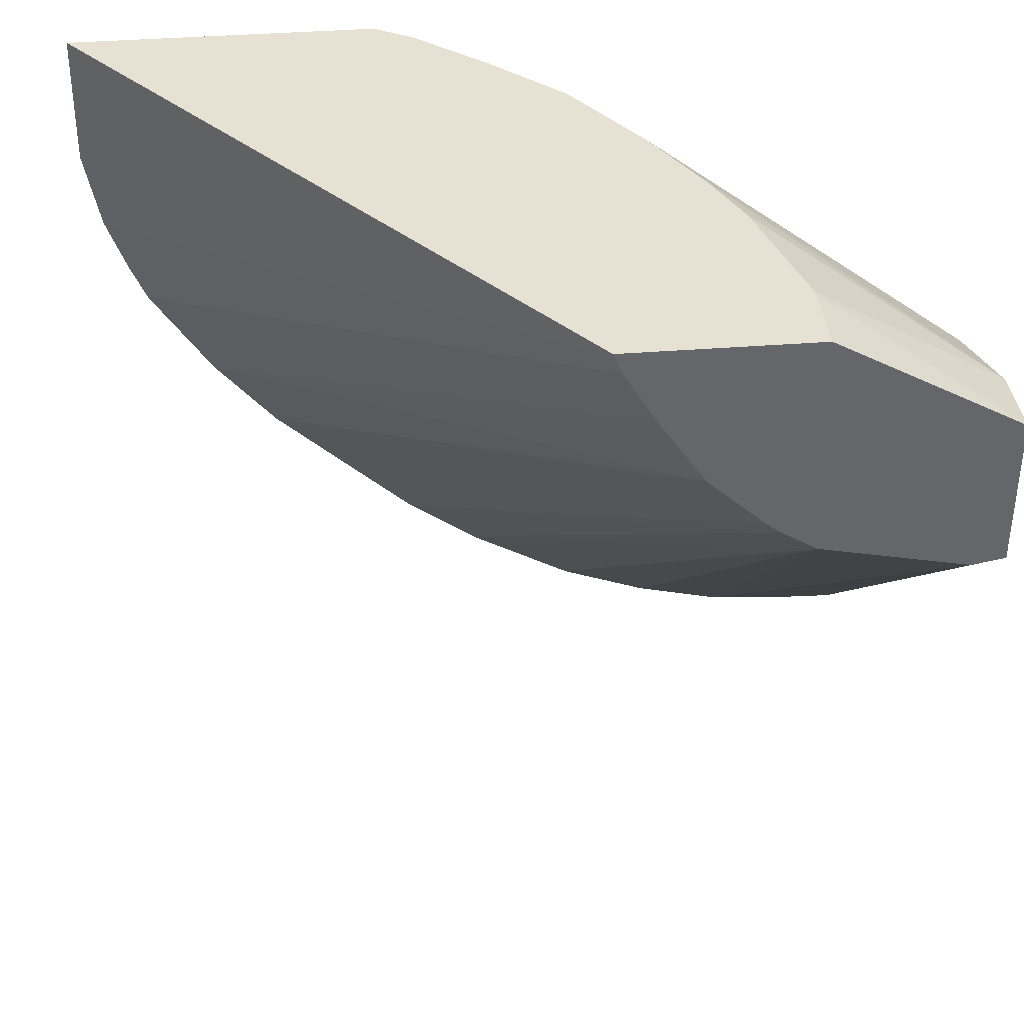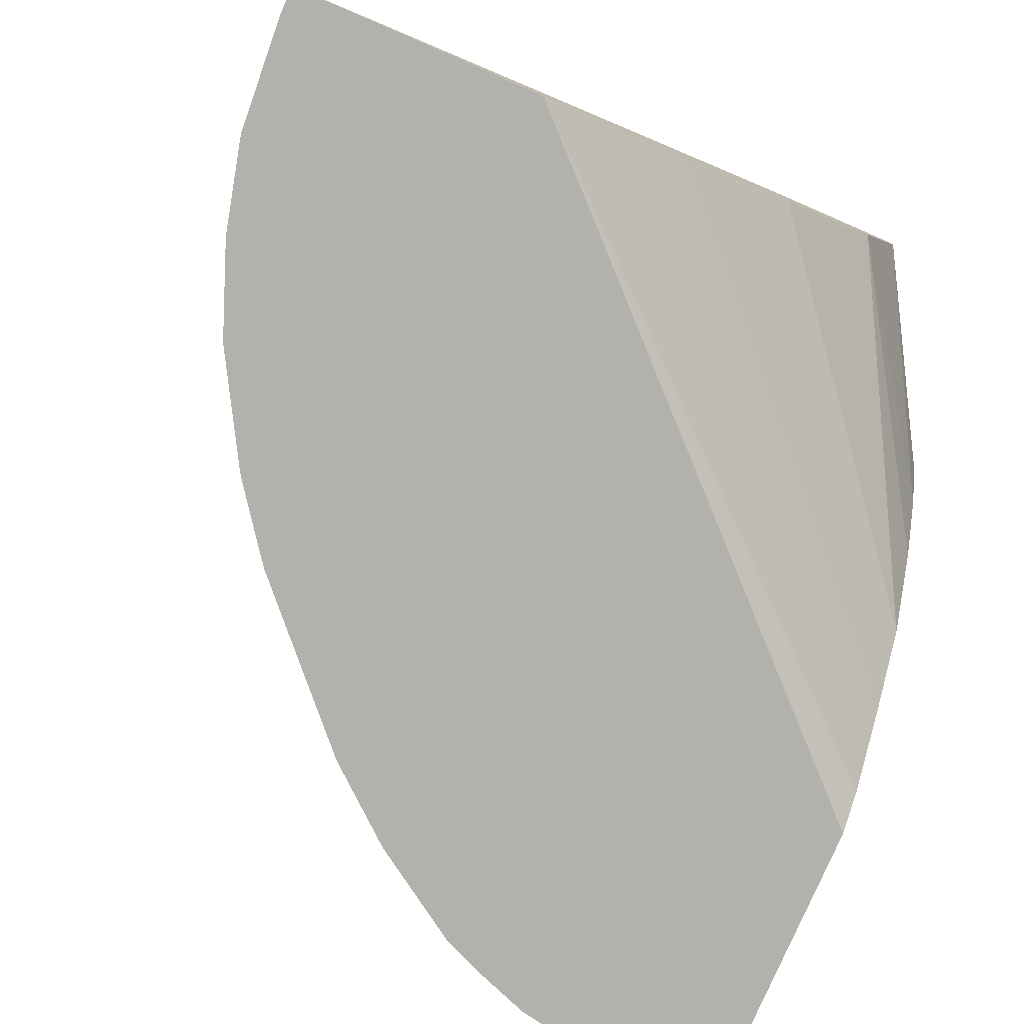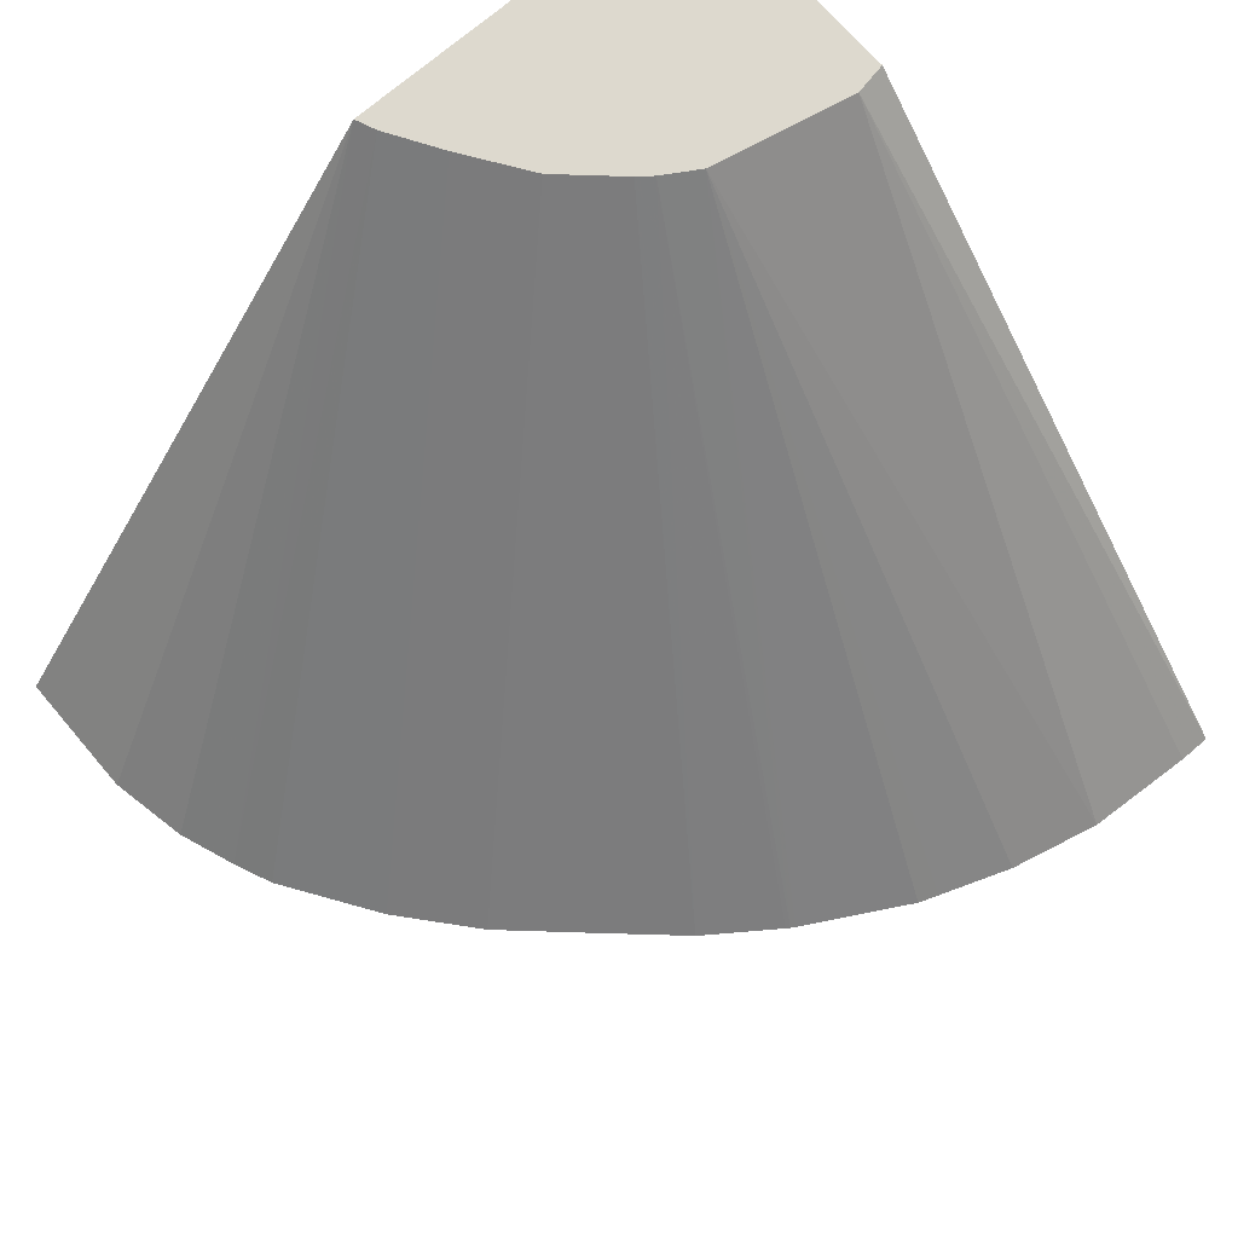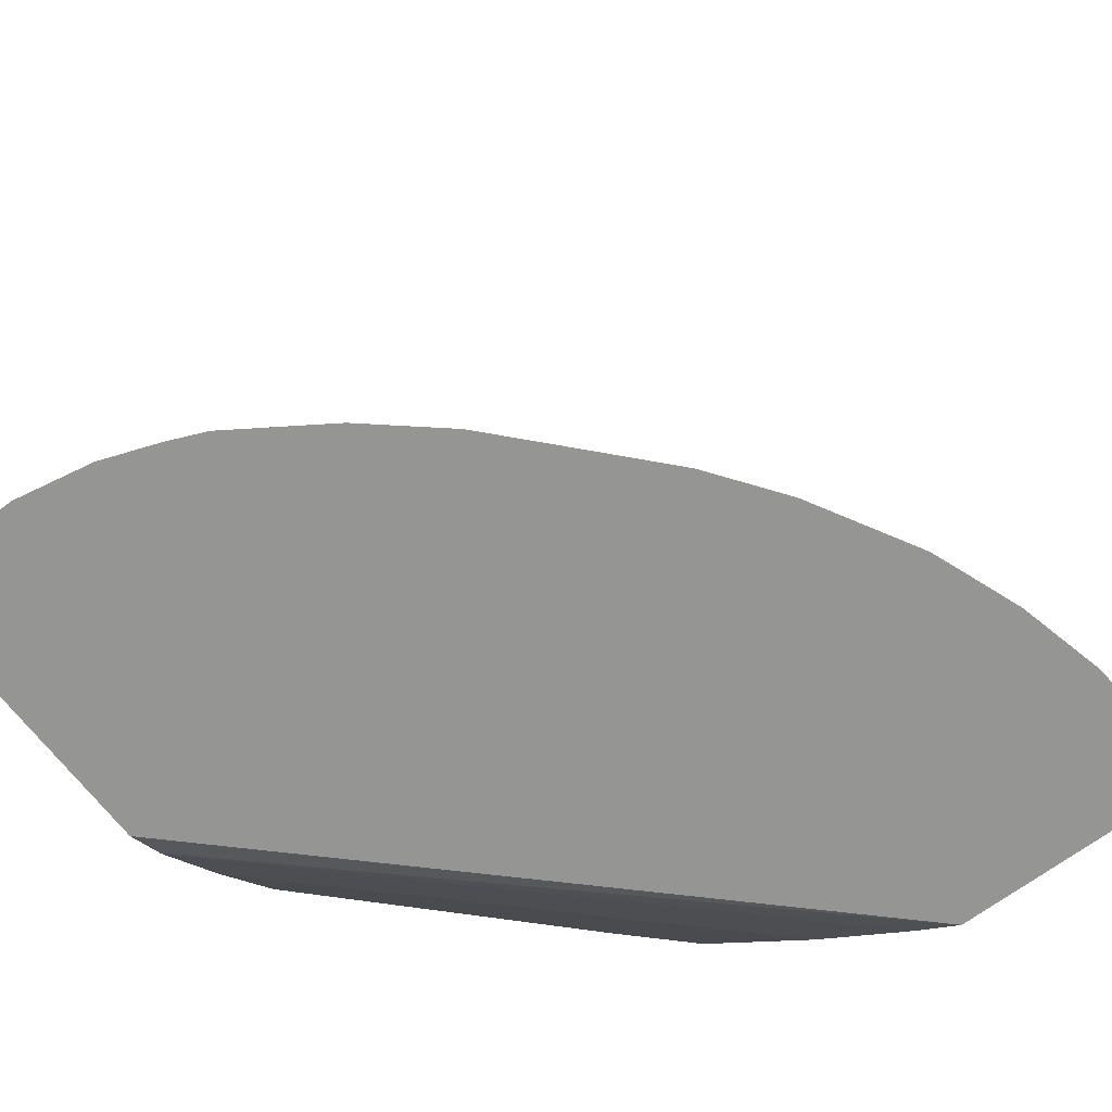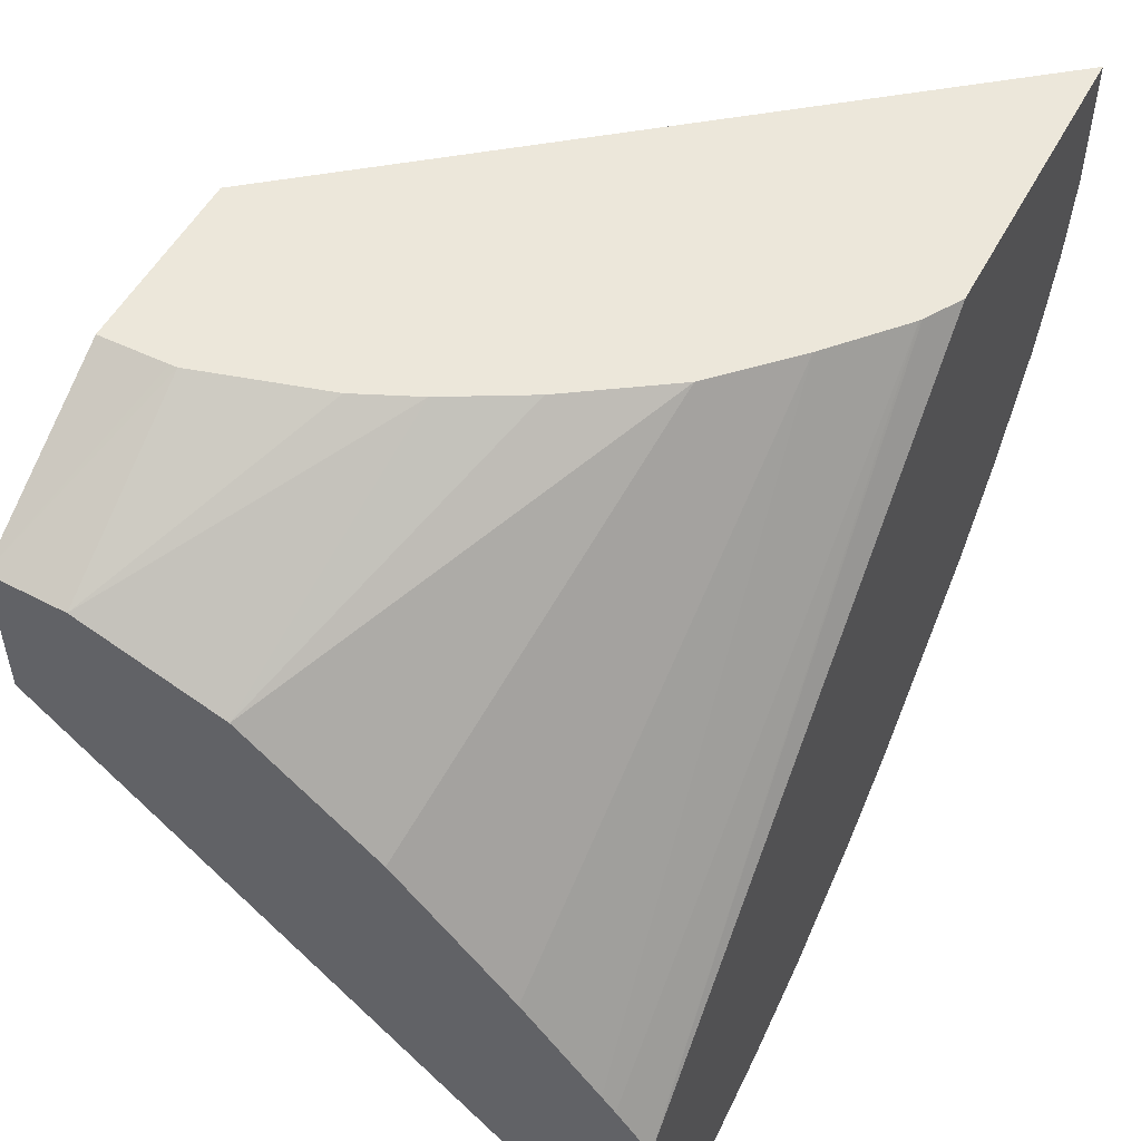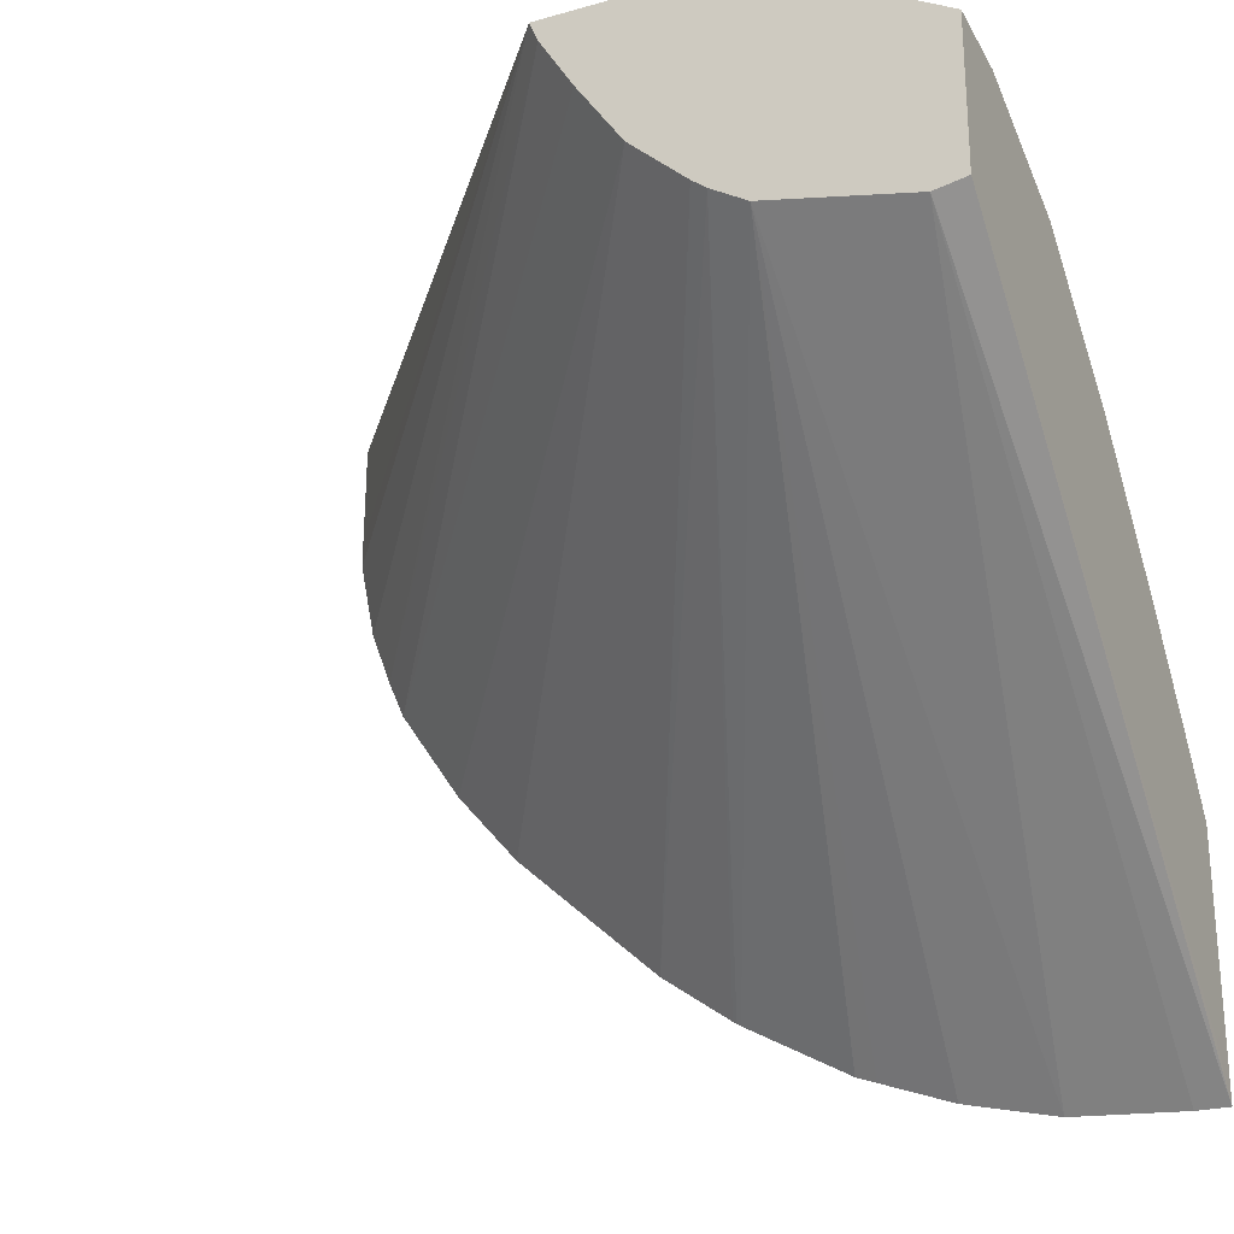
<metadata>
{"format":"obj","ext":"obj","renderer":"f3d","projection":"perspective","resolution":1024,"background":"white","views":[{"elev":38.7,"azim":-5.6,"up":"+Y"},{"elev":-78.9,"azim":66.6,"up":"+Z"},{"elev":71.7,"azim":-40.9,"up":"+Z"},{"elev":-67.4,"azim":-52.9,"up":"+Z"},{"elev":52.0,"azim":117.5,"up":"+Y"},{"elev":-25.4,"azim":24.4,"up":"+Y"}]}
</metadata>
<code>
v -0.03203 0.122 0.03433
v -0.03203 0.122 0.03428
v -0.03203 0.122 0.03481
v -0.03077 0.1213 0.03481
v -0.03228 0.122 0.03338
v -0.03077 0.1213 0.03465
v -0.03077 0.1213 0.03428
v -0.03332 0.122 0.03481
v -0.03077 0.1203 0.03481
v -0.03247 0.122 0.03296
v -0.03077 0.1209 0.03329
v -0.03665 0.122 0.03067
v -0.03665 0.1213 0.03067
v -0.03665 0.1211 0.03067
v -0.03654 0.1205 0.03067
v -0.03639 0.1201 0.03067
v -0.03326 0.1219 0.03481
v -0.03099 0.1202 0.03481
v -0.03077 0.1164 0.03067
v -0.03077 0.1167 0.03092
v -0.03278 0.122 0.03241
v -0.03077 0.1201 0.03236
v -0.03323 0.122 0.03173
v -0.03449 0.122 0.03067
v -0.03628 0.1198 0.03067
v -0.03304 0.1215 0.03481
v -0.03199 0.1204 0.03481
v -0.03176 0.1165 0.03067
v -0.03099 0.1164 0.03067
v -0.03077 0.1169 0.03067
v -0.03077 0.1192 0.03154
v -0.03373 0.122 0.03125
v -0.03423 0.122 0.03082
v -0.03077 0.1182 0.03067
v -0.03583 0.1192 0.03067
v -0.03272 0.121 0.03481
v -0.03224 0.1206 0.03481
v -0.03383 0.1173 0.03067
v -0.0338 0.1173 0.03067
v -0.03306 0.1169 0.03067
v -0.03292 0.1168 0.03067
v -0.03241 0.1166 0.03067
v -0.03077 0.1186 0.031
v -0.03422 0.122 0.03083
v -0.03077 0.1185 0.03091
v -0.03538 0.1186 0.03067
v -0.03234 0.1207 0.03481
v -0.03435 0.1177 0.03067
v -0.03385 0.1173 0.03067
v -0.03487 0.1182 0.03067
f 1 2 5
f 1 5 10
f 1 10 21
f 1 21 23
f 1 23 32
f 1 32 44
f 1 44 33
f 1 33 24
f 1 24 12
f 1 12 8
f 1 8 3
f 1 3 4
f 1 4 2
f 2 4 6
f 2 6 7
f 2 7 5
f 3 8 17
f 3 17 26
f 3 26 36
f 3 36 47
f 3 47 37
f 3 37 27
f 3 27 18
f 3 18 9
f 3 9 4
f 4 9 20
f 4 20 30
f 4 30 34
f 4 34 45
f 4 45 43
f 4 43 31
f 4 31 22
f 4 22 11
f 4 11 7
f 4 7 6
f 5 7 10
f 7 11 10
f 8 12 13
f 8 13 14
f 8 14 15
f 8 15 16
f 8 16 17
f 9 18 19
f 9 19 20
f 10 11 21
f 11 22 23
f 11 23 21
f 12 24 34
f 12 34 30
f 12 30 19
f 12 19 29
f 12 29 28
f 12 28 42
f 12 42 41
f 12 41 40
f 12 40 39
f 12 39 38
f 12 38 49
f 12 49 48
f 12 48 50
f 12 50 46
f 12 46 35
f 12 35 25
f 12 25 16
f 12 16 15
f 12 15 14
f 12 14 13
f 16 25 17
f 17 25 26
f 18 27 28
f 18 28 29
f 18 29 19
f 19 30 20
f 22 31 23
f 23 31 32
f 24 33 34
f 25 35 26
f 26 35 36
f 27 37 38
f 27 38 39
f 27 39 40
f 27 40 41
f 27 41 42
f 27 42 28
f 31 43 32
f 32 43 45
f 32 45 44
f 33 44 34
f 34 44 45
f 35 46 36
f 36 46 47
f 37 47 48
f 37 48 49
f 37 49 38
f 46 50 47
f 47 50 48

</code>
